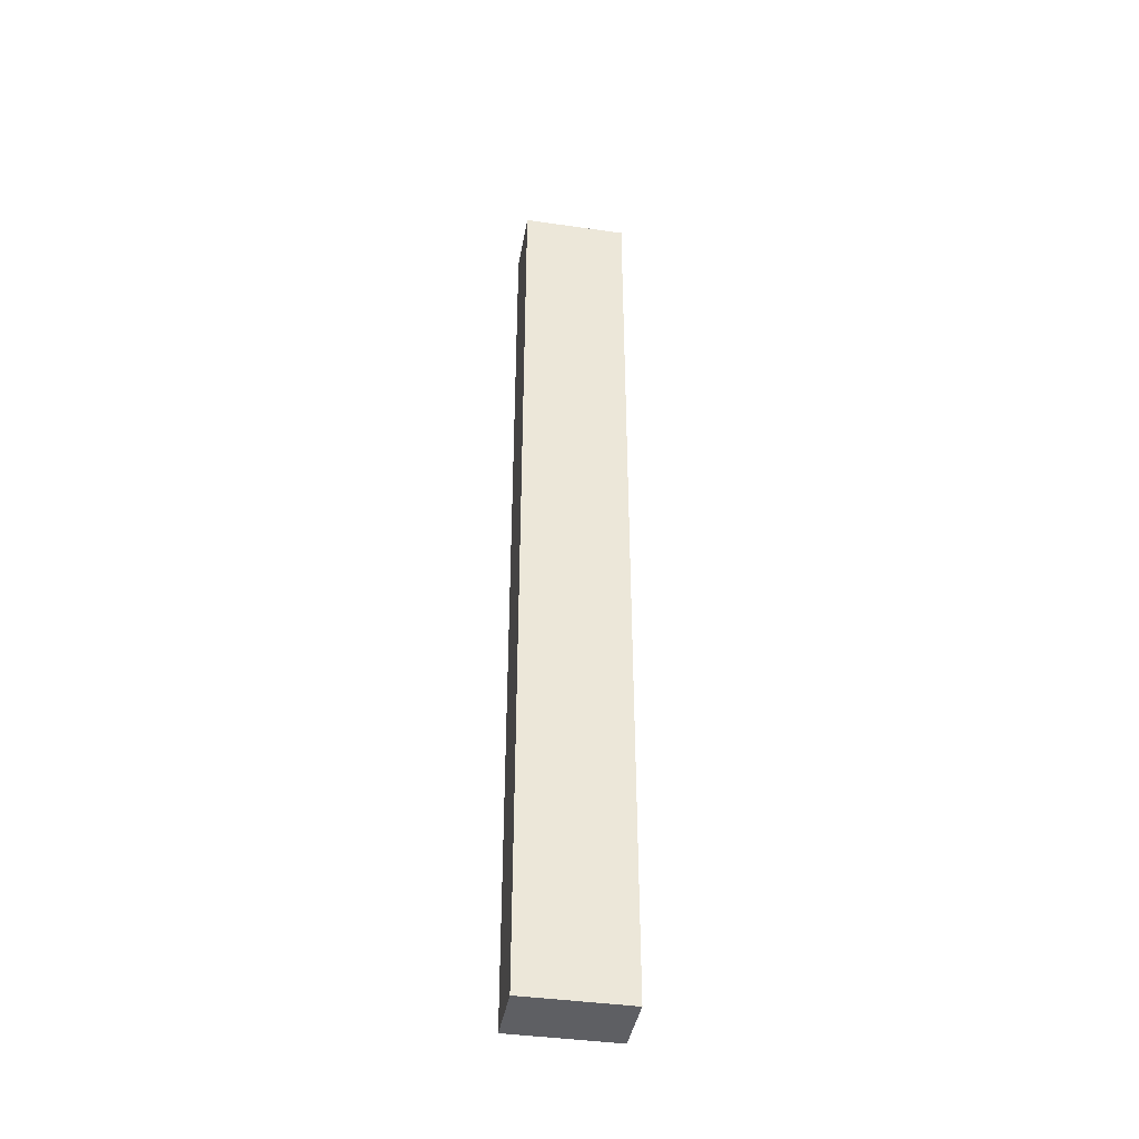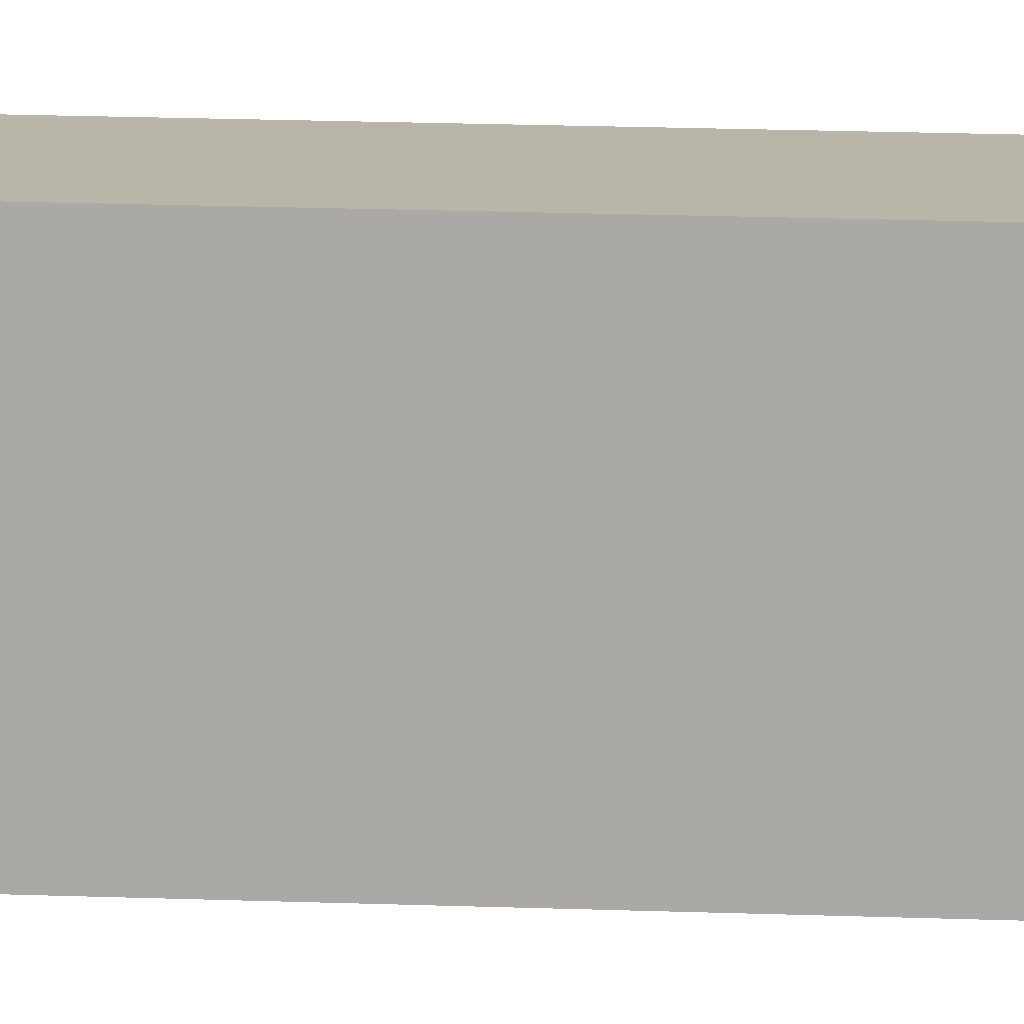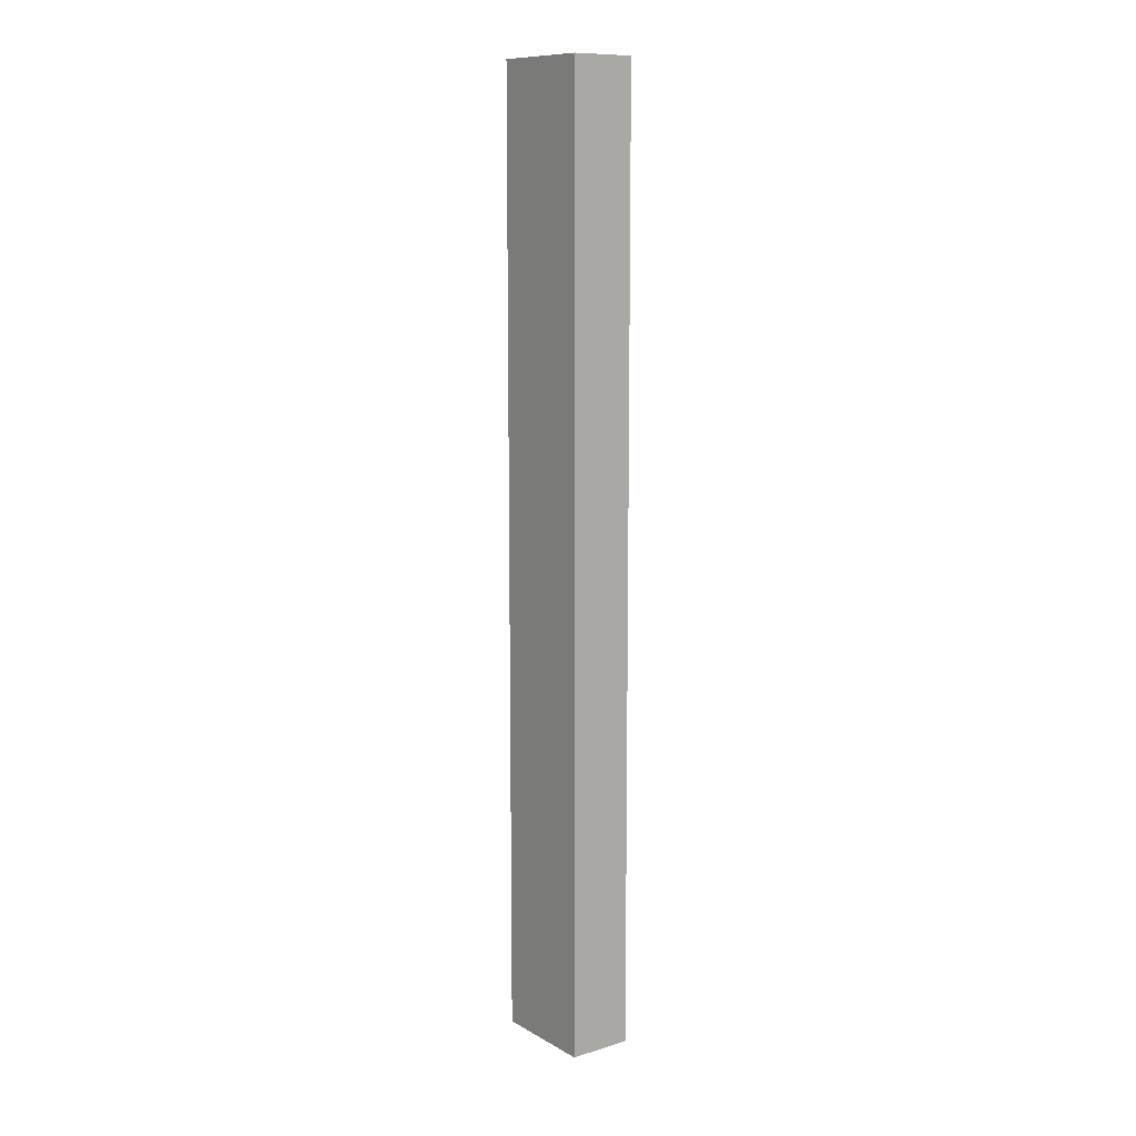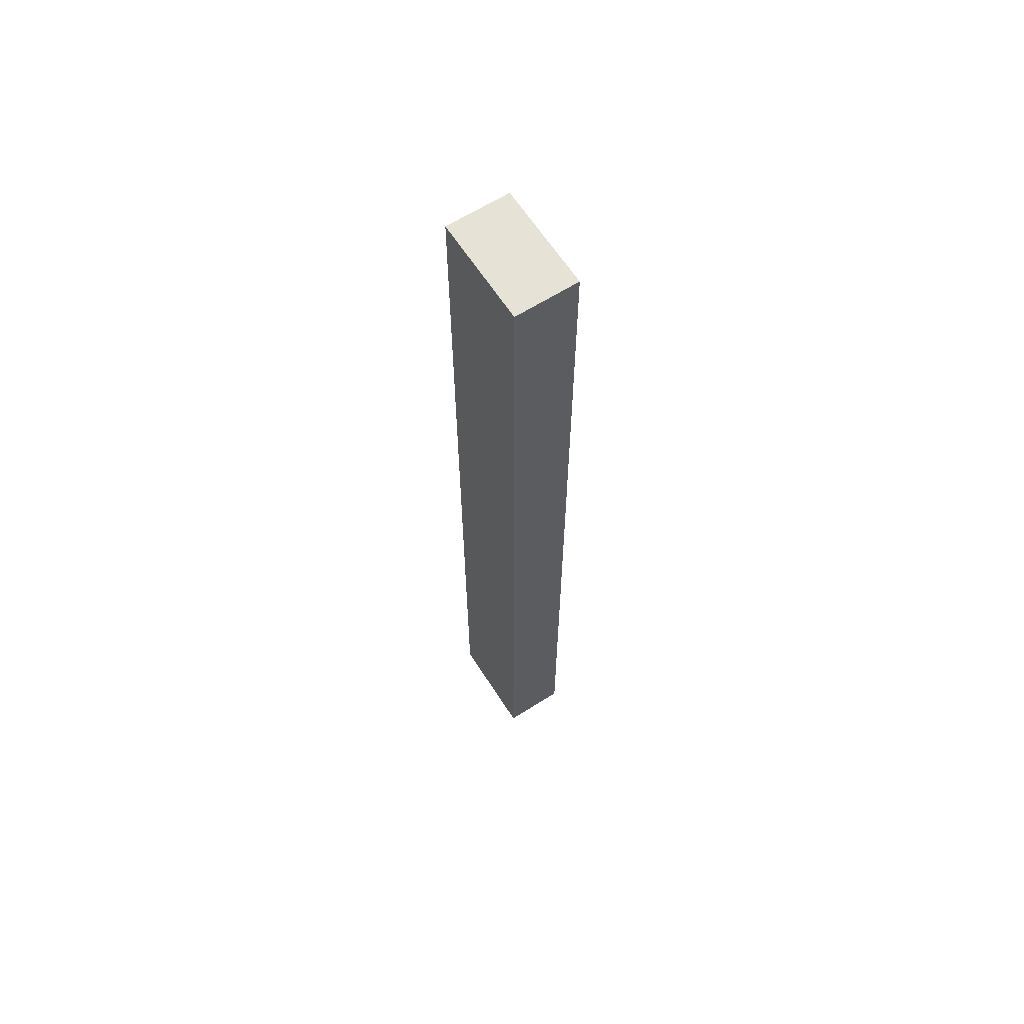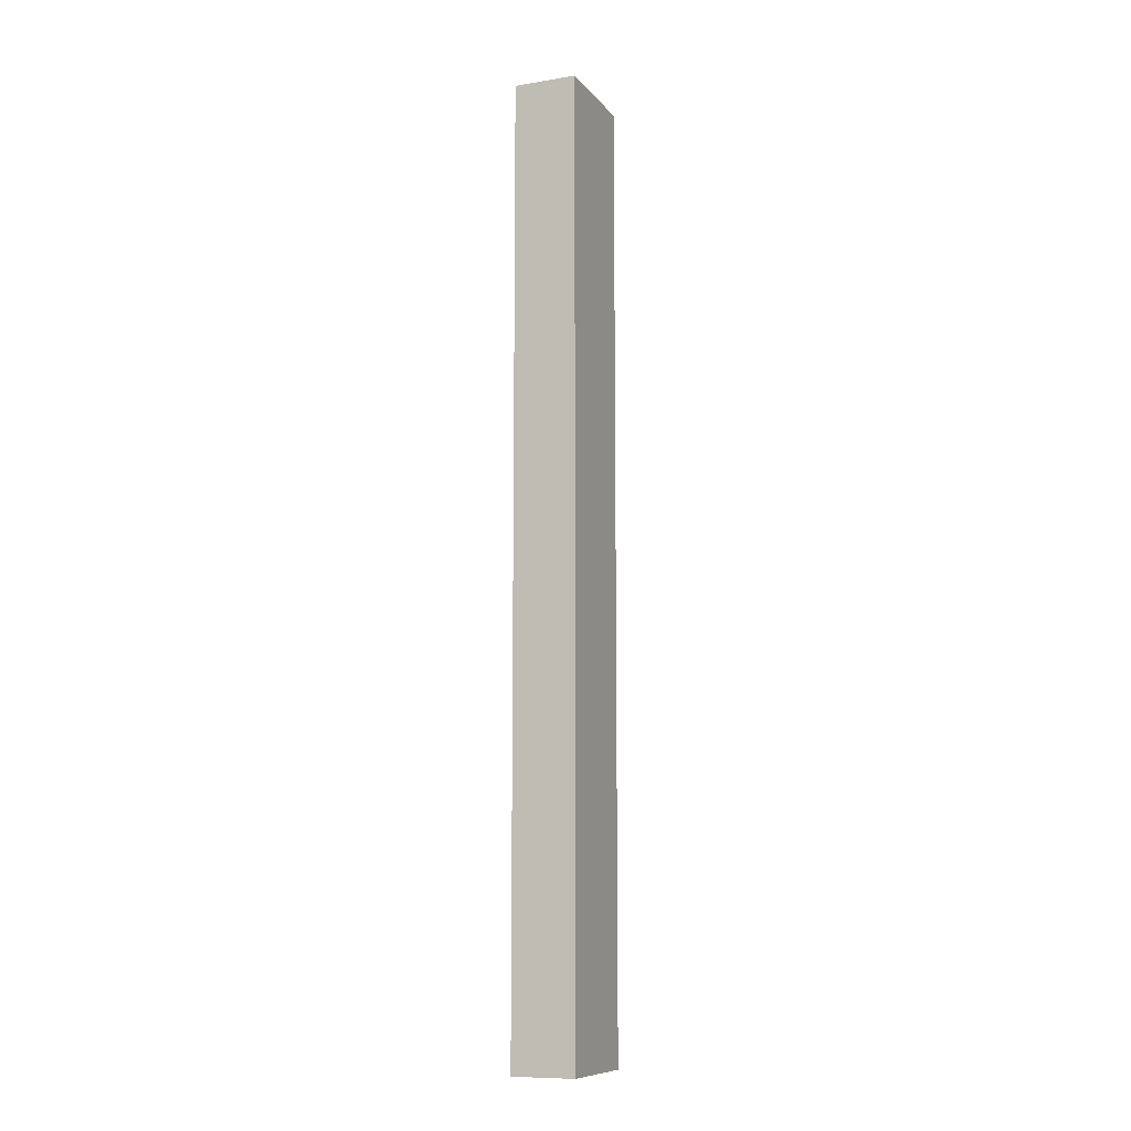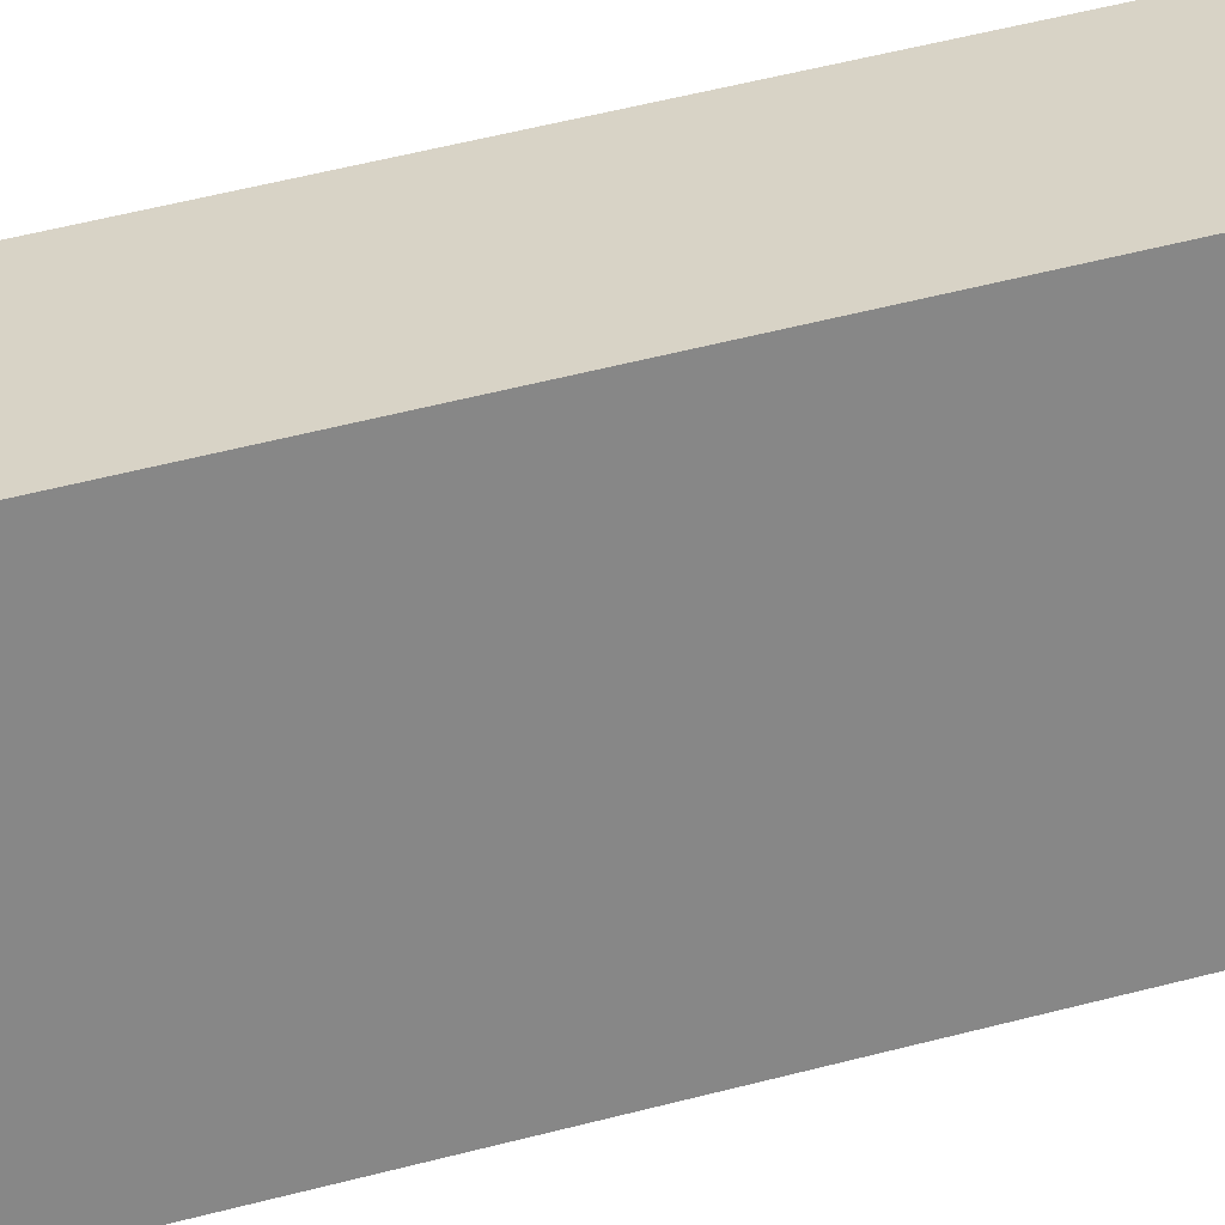
<metadata>
{"format":"obj","ext":"obj","renderer":"f3d","projection":"perspective","resolution":1024,"background":"white","views":[{"elev":-40.9,"azim":-99.9,"up":"+Y"},{"elev":13.4,"azim":-84.4,"up":"+Z"},{"elev":11.0,"azim":143.2,"up":"+Y"},{"elev":63.5,"azim":147.3,"up":"+Y"},{"elev":-10.0,"azim":22.6,"up":"+Y"},{"elev":28.2,"azim":-115.5,"up":"+Z"}]}
</metadata>
<code>
v -0.1191 0 0.9347
v 0.1191 0 0.9347
v 0.1191 0 1.332
v -0.1191 0 1.332
v 0.1191 0 0.9347
v 0.1191 3.572 0.9347
v 0.1191 3.572 1.332
v 0.1191 0 1.332
v -0.1191 0 1.332
v 0.1191 0 1.332
v 0.1191 3.572 1.332
v -0.1191 3.572 1.332
v -0.1191 3.572 0.9347
v 0.1191 3.572 0.9347
v 0.1191 0 0.9347
v -0.1191 0 0.9347
v -0.1191 3.572 0.9347
v -0.1191 0 0.9347
v -0.1191 0 1.332
v -0.1191 3.572 1.332
v -0.1191 3.572 1.332
v 0.1191 3.572 1.332
v 0.1191 3.572 0.9347
v -0.1191 3.572 0.9347
f 2 3 1
f 1 3 4
f 6 7 5
f 5 7 8
f 10 11 9
f 9 11 12
f 14 15 13
f 13 15 16
f 18 19 17
f 17 19 20
f 22 23 21
f 21 23 24

</code>
